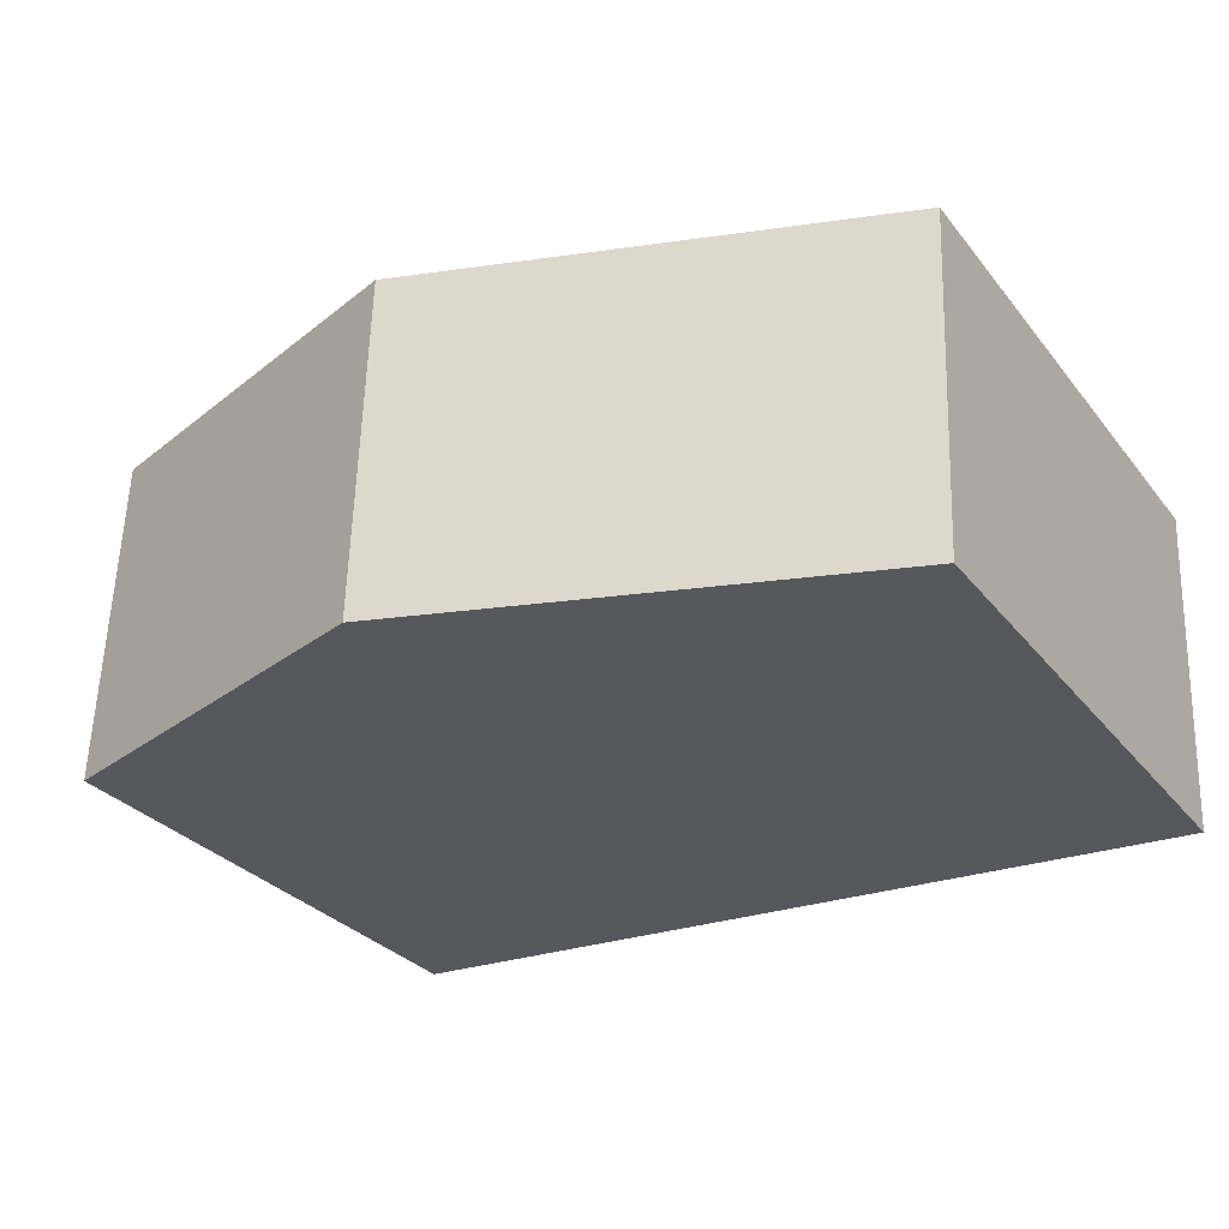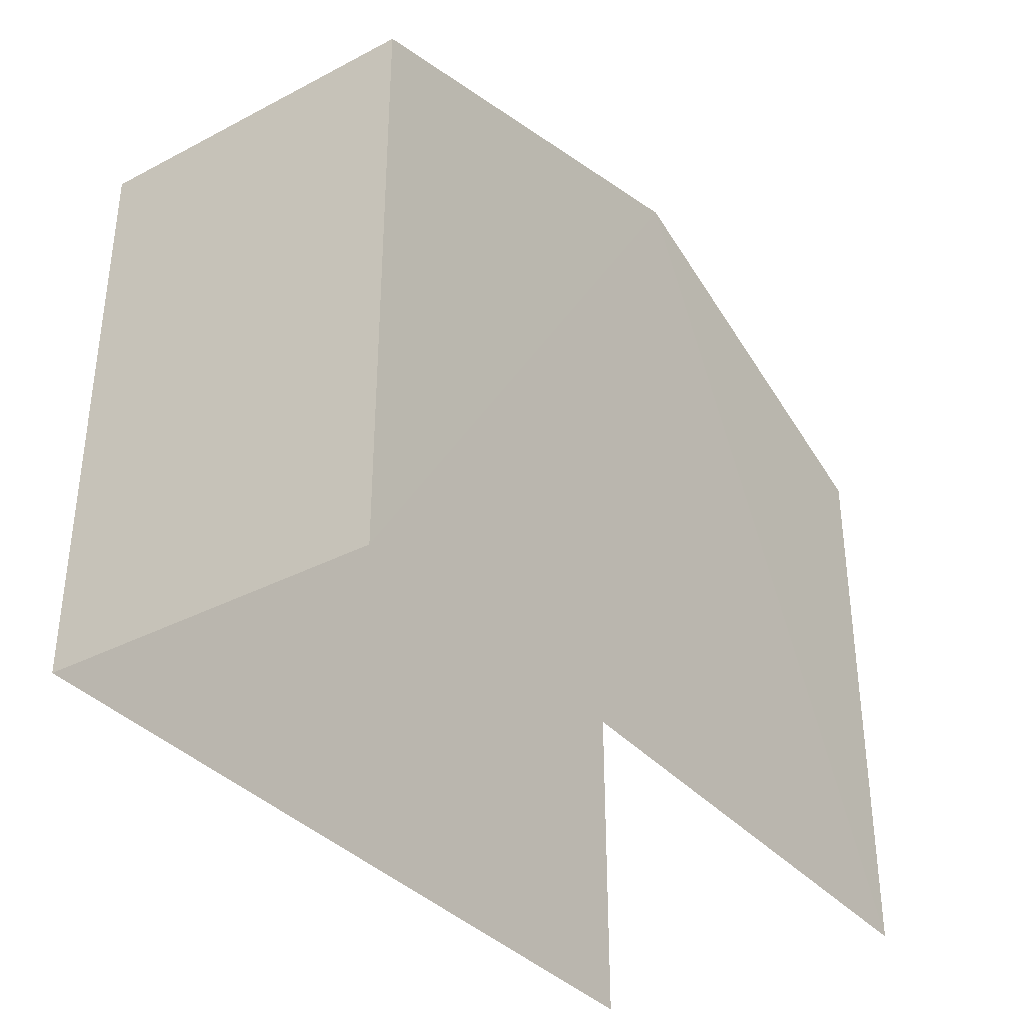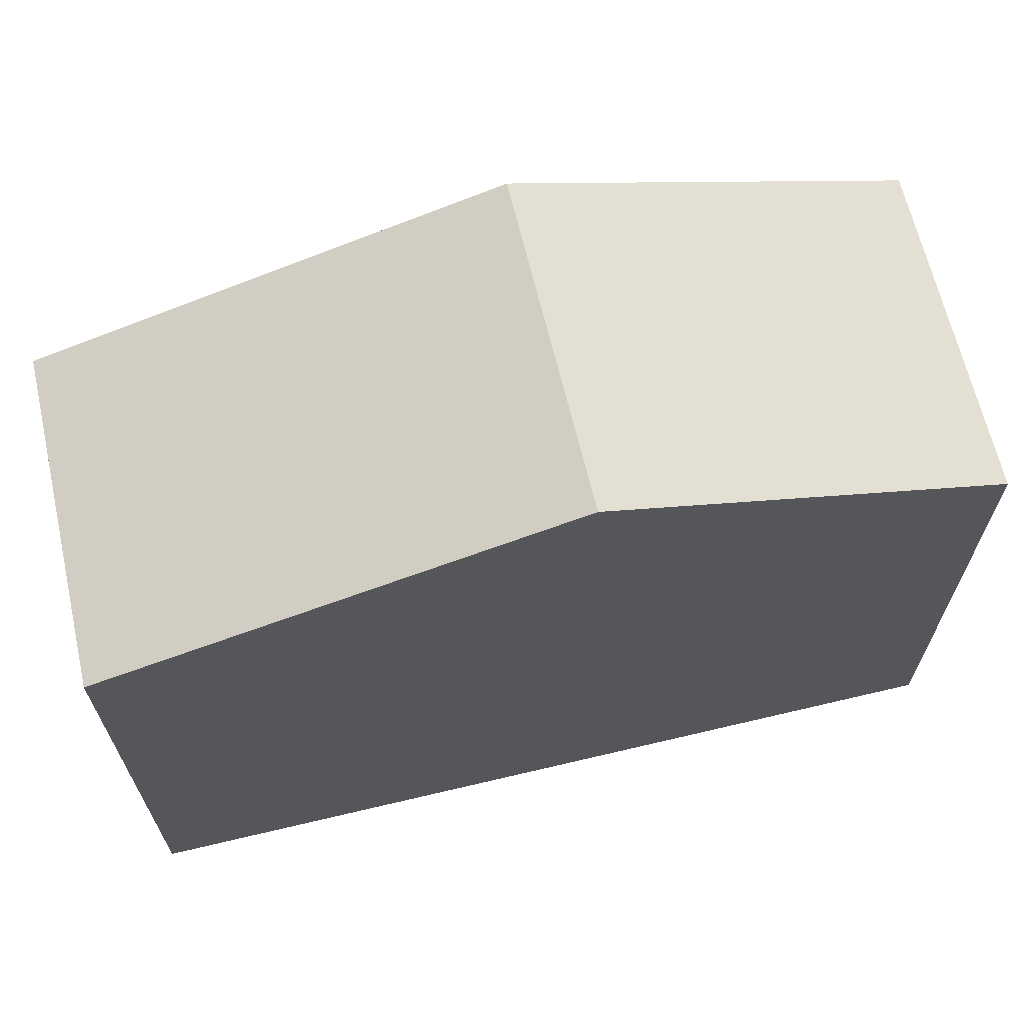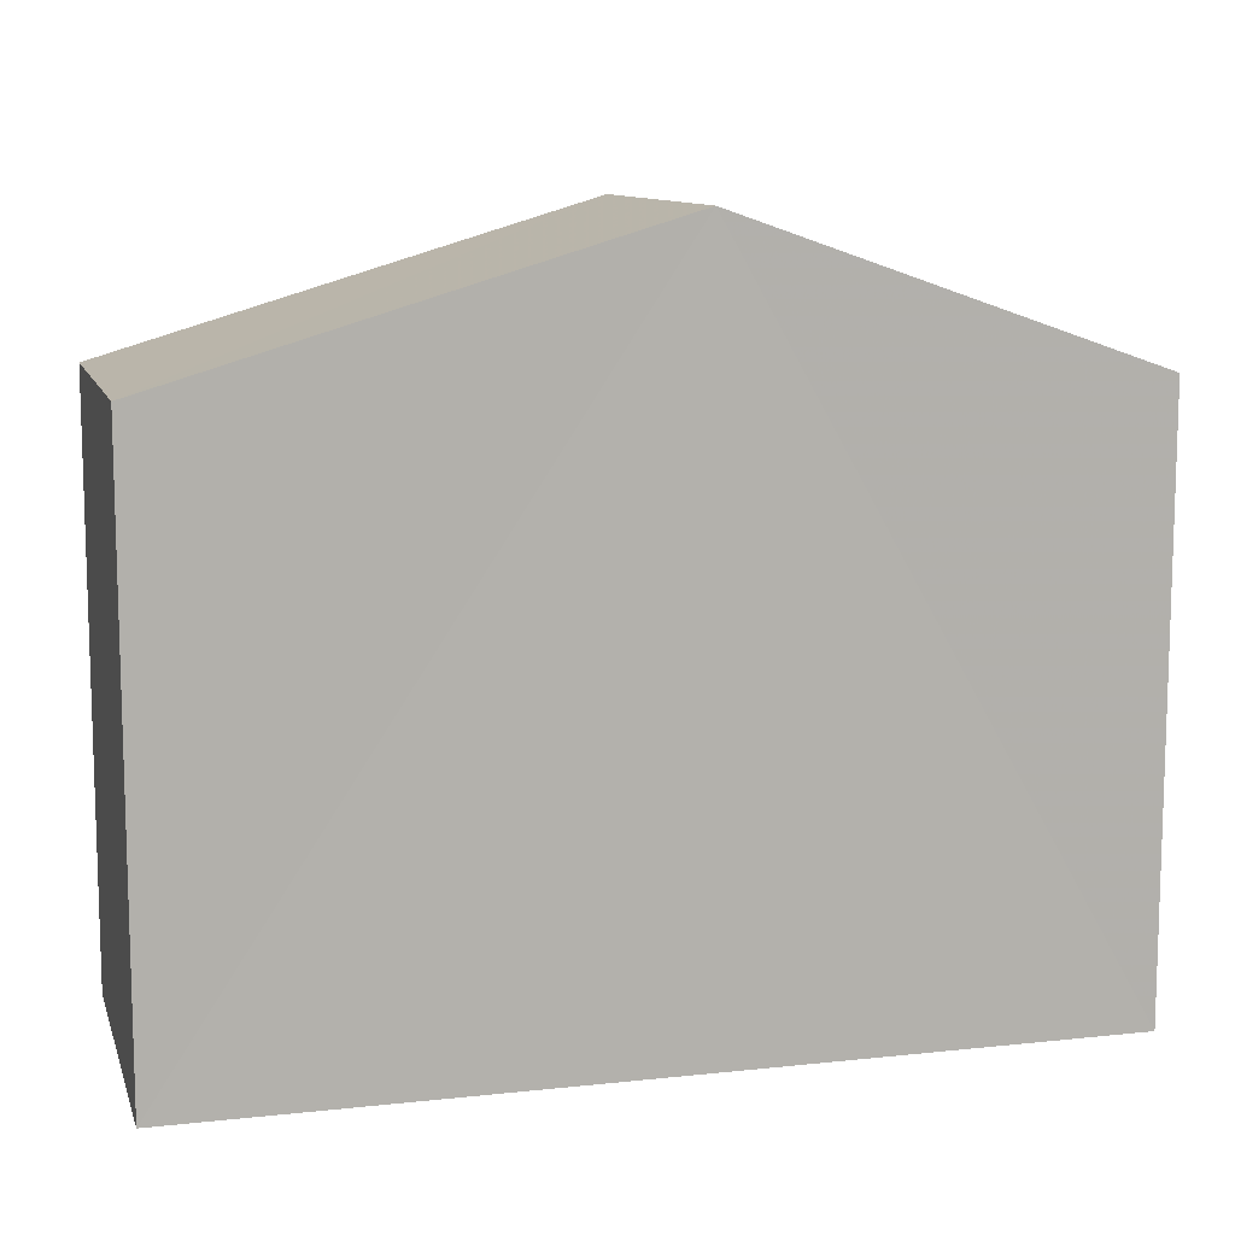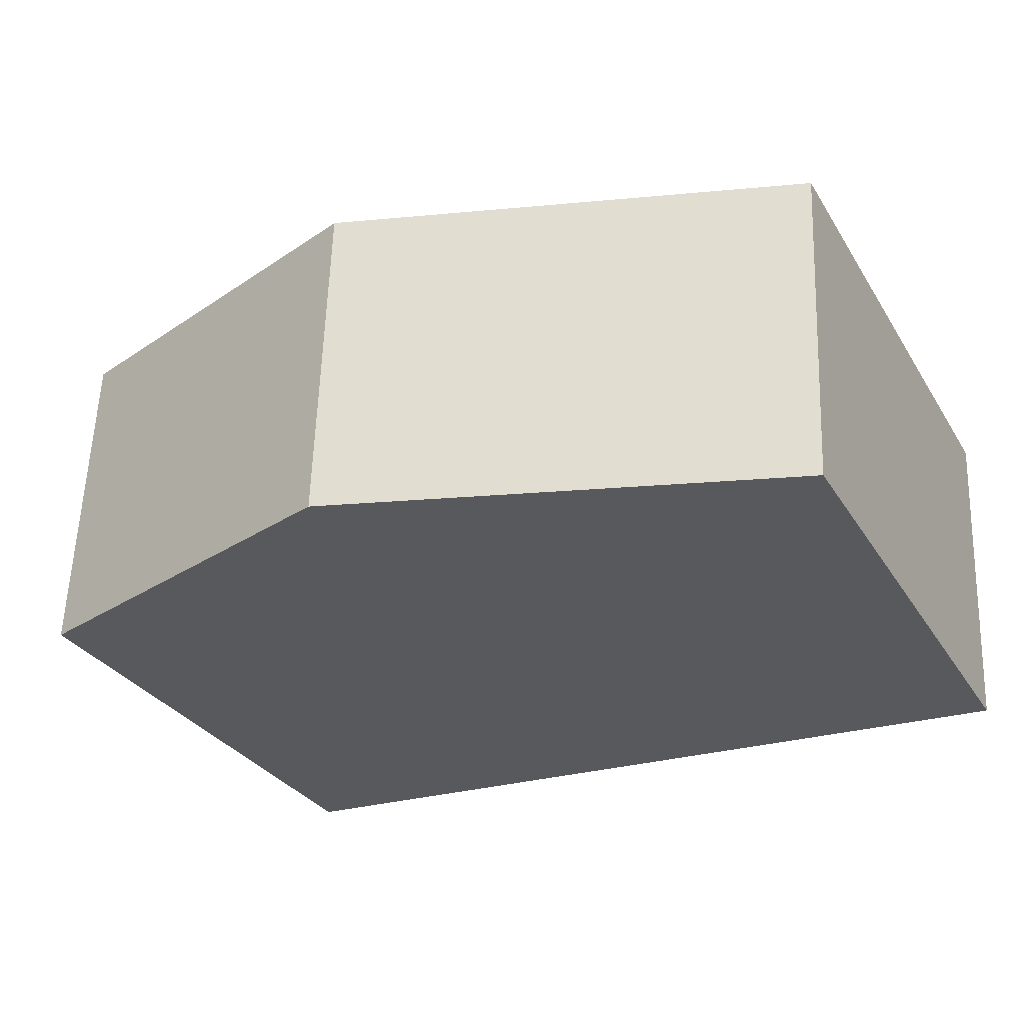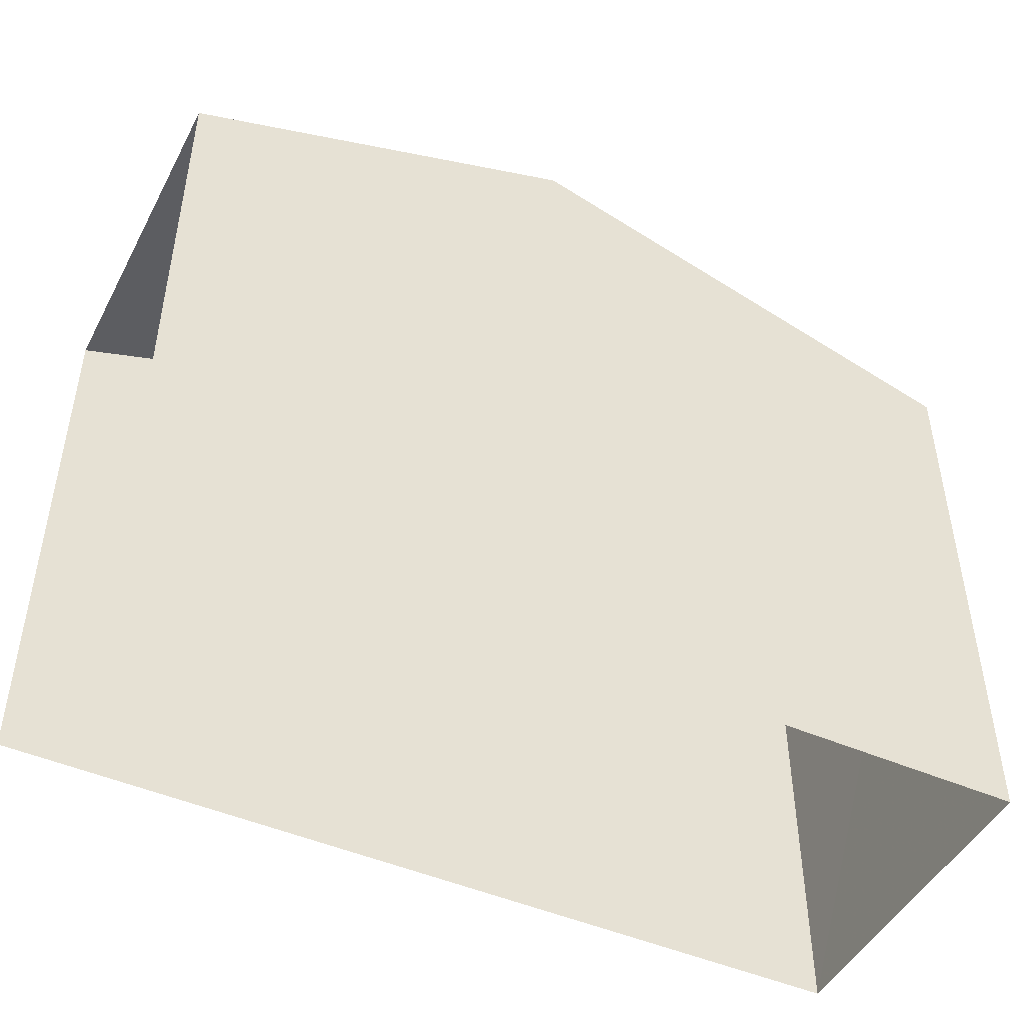
<metadata>
{"format":"obj","ext":"obj","renderer":"f3d","projection":"perspective","resolution":1024,"background":"white","views":[{"elev":-29.6,"azim":30.8,"up":"+Y"},{"elev":-35.5,"azim":122.8,"up":"+Z"},{"elev":66.2,"azim":164.5,"up":"+Z"},{"elev":10.5,"azim":162.7,"up":"+Z"},{"elev":-30.4,"azim":26.4,"up":"+Y"},{"elev":-47.0,"azim":-28.5,"up":"+Z"}]}
</metadata>
<code>
v -3.734e+05 -1.055e+05 21.6
v -3.734e+05 -1.055e+05 21.6
v -3.734e+05 -1.055e+05 21.6
v -3.734e+05 -1.055e+05 21.6
v -3.734e+05 -1.055e+05 28.45
v -3.734e+05 -1.055e+05 28.45
v -3.734e+05 -1.055e+05 30.13
v -3.734e+05 -1.055e+05 30.13
v -3.734e+05 -1.055e+05 28.44
v -3.734e+05 -1.055e+05 28.45
f 1 2 3
f 1 4 2
f 6 2 4
f 6 5 2
f 5 6 7
f 8 5 7
f 7 9 8
f 7 10 9
f 6 4 7
f 4 1 7
f 1 10 7
f 10 1 3
f 9 10 3
f 9 3 8
f 3 2 8
f 2 5 8

</code>
